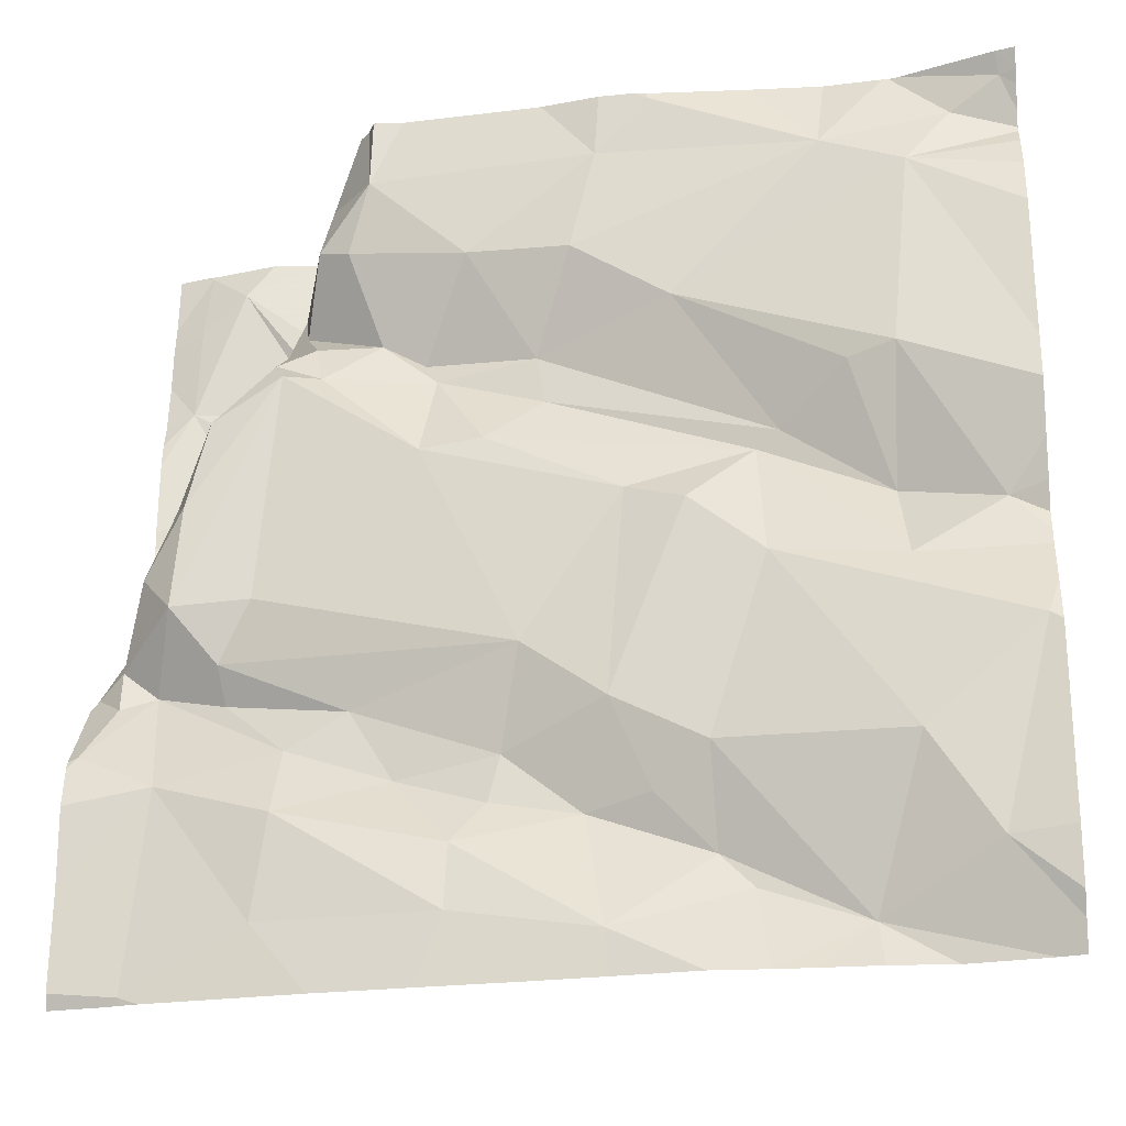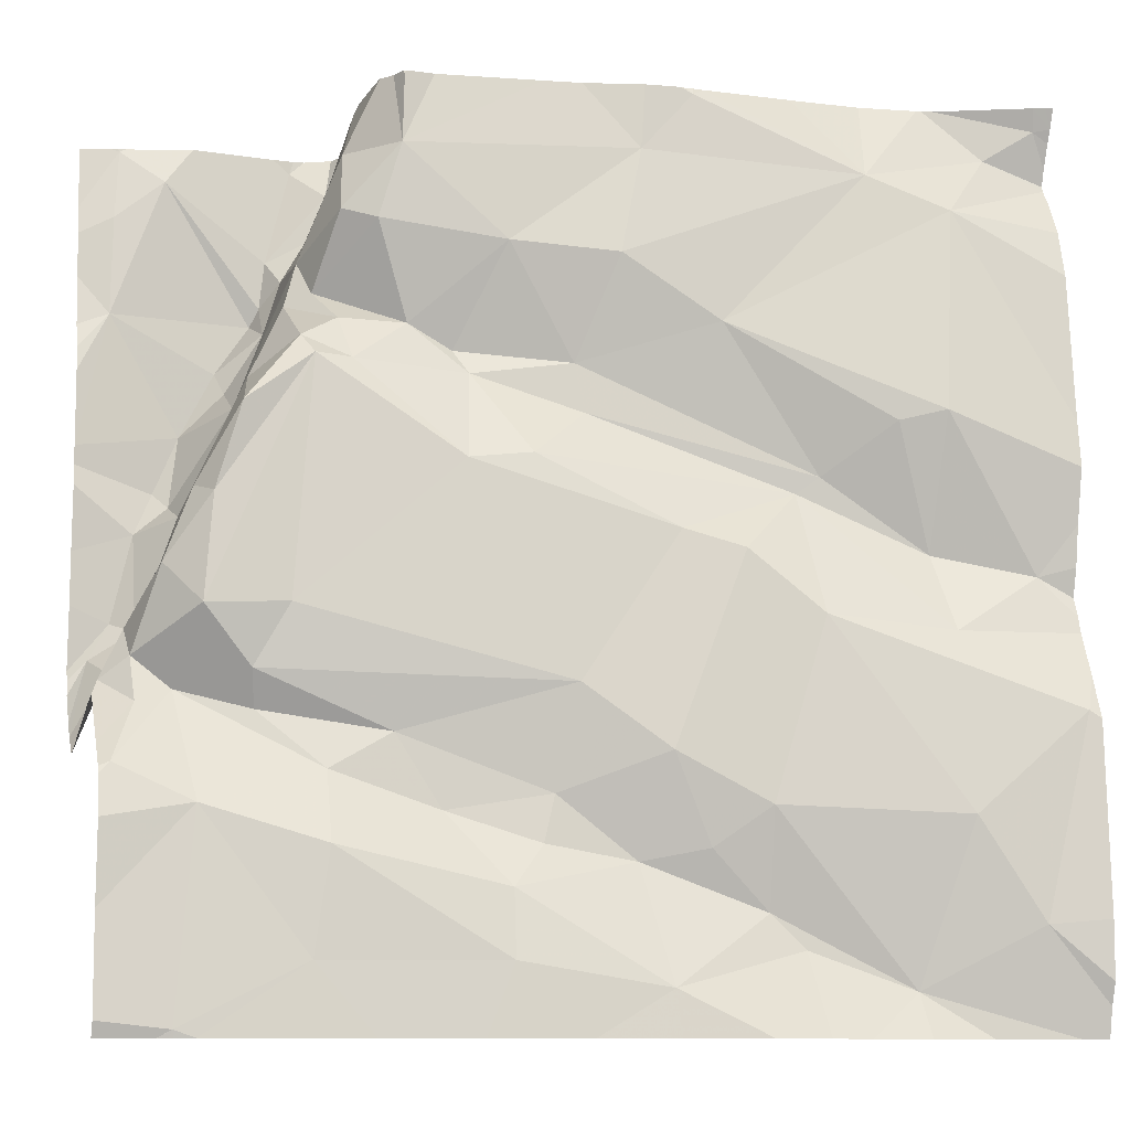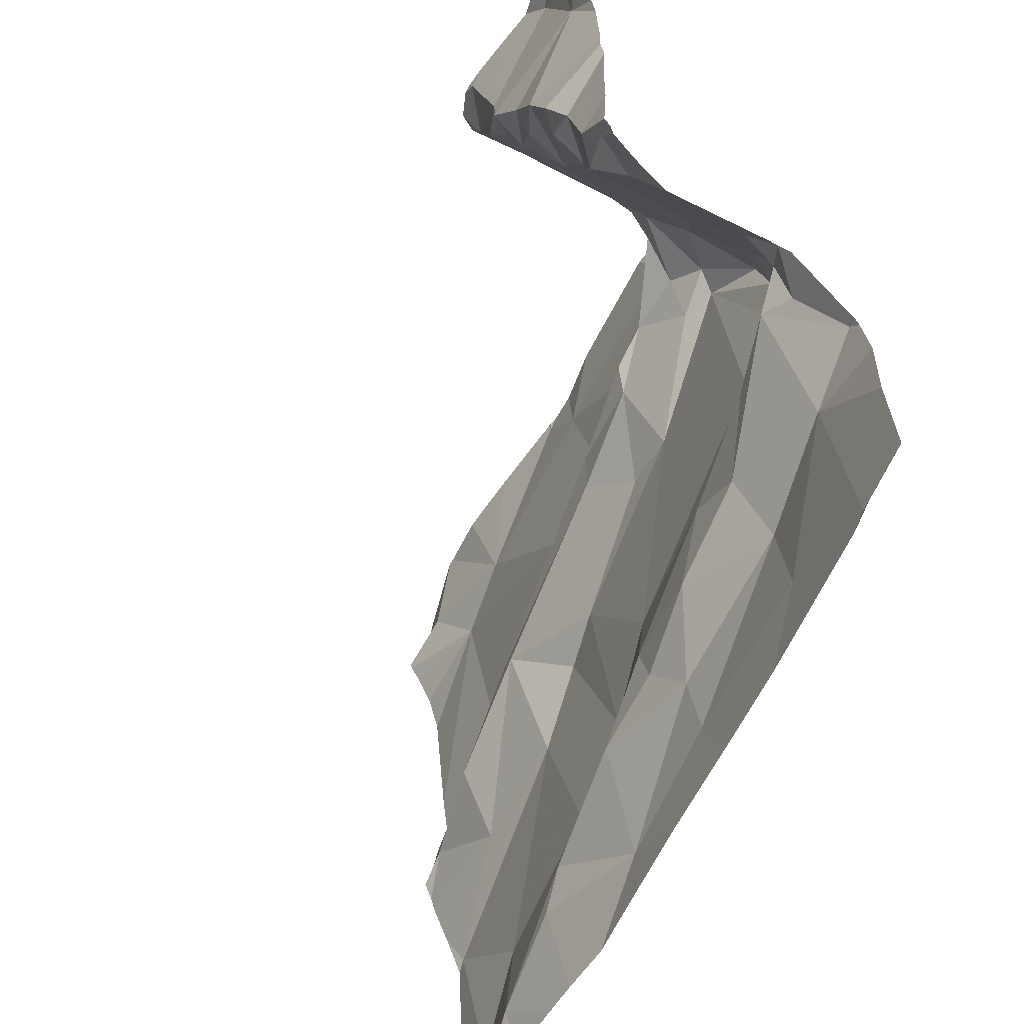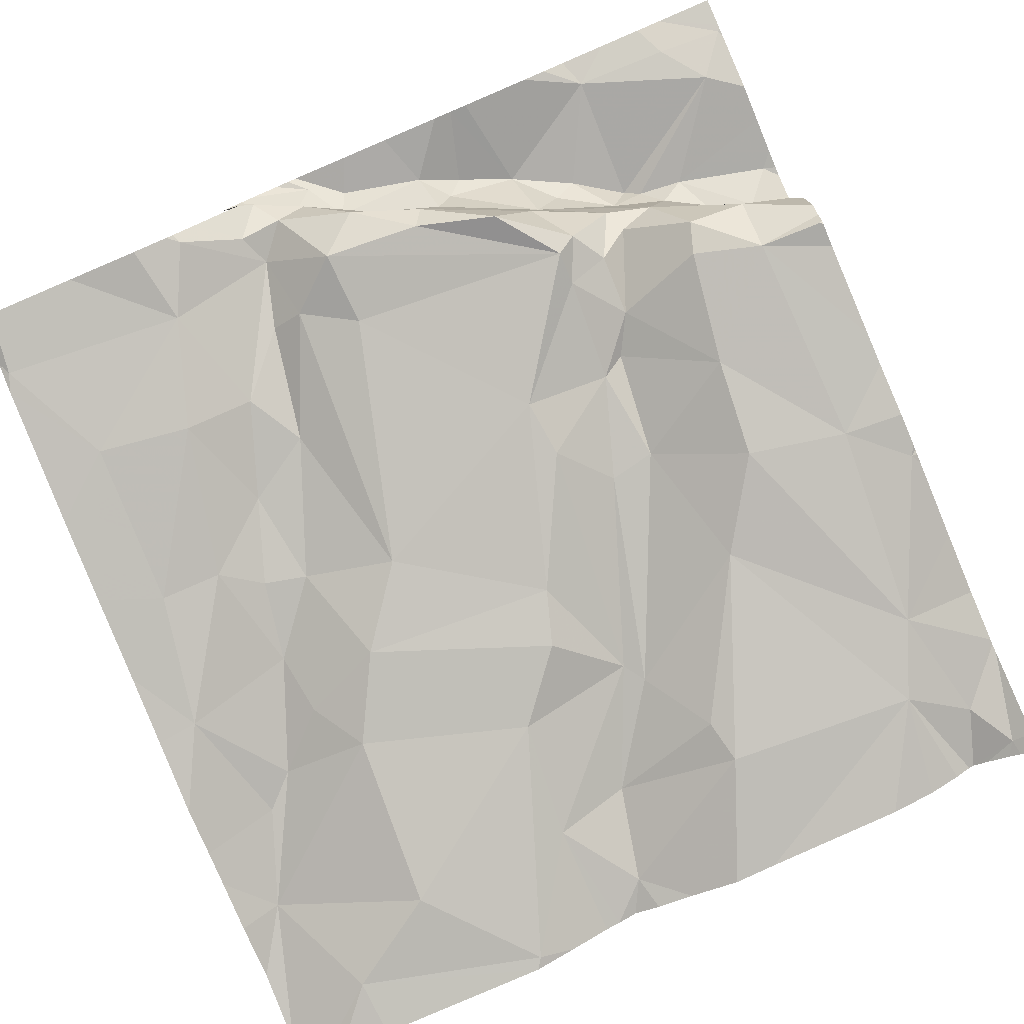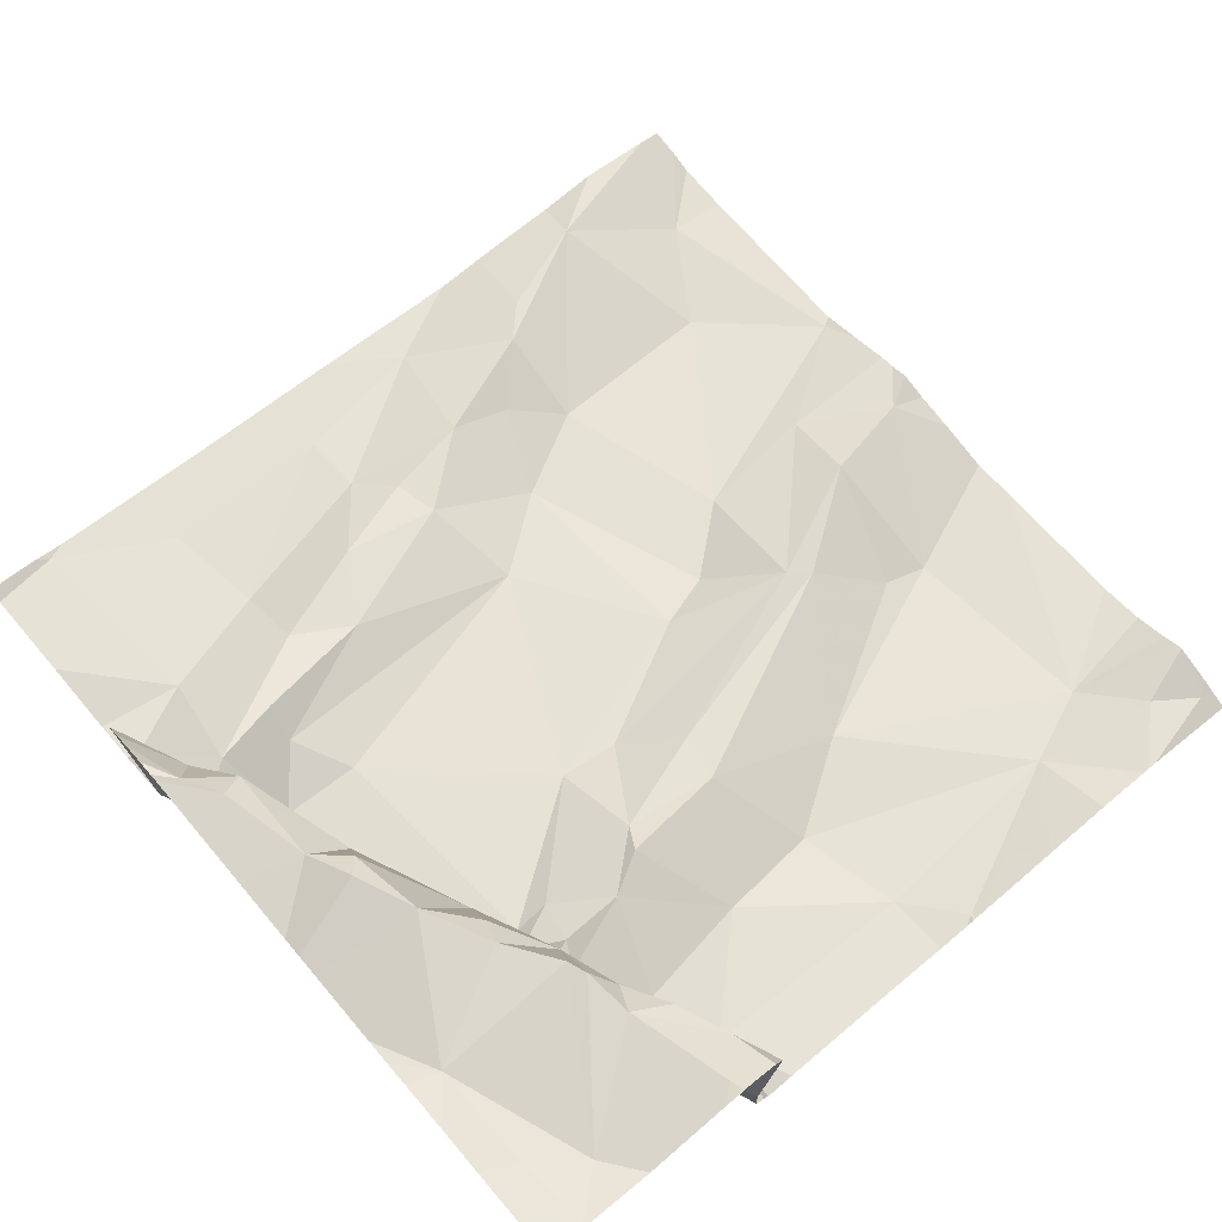
<metadata>
{"format":"obj","ext":"obj","renderer":"f3d","projection":"perspective","resolution":1024,"background":"white","views":[{"elev":-22.4,"azim":-174.7,"up":"+Y"},{"elev":-10.4,"azim":163.3,"up":"+Y"},{"elev":-59.5,"azim":57.1,"up":"+Y"},{"elev":-78.4,"azim":113.0,"up":"+Z"},{"elev":72.5,"azim":139.7,"up":"+Z"}]}
</metadata>
<code>
v -53.99 274.9 501.9
v -54.08 274.9 501.9
v -54.14 275.1 501.9
v -53.45 275 502.1
v -53.45 275.2 502.3
v -53.45 275.2 502.3
v -53.92 275.6 502
v -54.37 275.1 501.9
v -53.45 275.4 502.3
v -54.23 274.7 501.9
v -54.21 275.6 502
v -53.45 274.9 502
v -54.03 274.8 501.9
v -53.96 274.8 502
v -54.09 274.8 501.9
v -54.27 275.3 501.9
v -54.22 275.3 501.9
v -54.27 275.1 502
v -53.45 274.9 502.2
v -53.45 274.7 502
v -53.99 274.7 501.9
v -54.12 274.7 501.9
v -53.45 275.3 502.3
v -53.45 274.8 502
v -54.27 275.6 502
v -53.45 275 502.1
v -54.07 275.1 501.9
v -54 275.1 501.9
v -54.13 275.2 502
v -53.92 275.3 502
v -53.86 275.2 502
v -54.16 275.2 502
v -54.05 275.4 502
v -54.21 275.5 502
v -54.03 275.6 502
v -53.98 275.5 502
v -53.45 275.2 502.3
v -54.4 275 501.9
v -54.28 275.1 501.9
v -54.34 274.8 501.9
v -54.39 275.6 501.9
v -54.34 275.6 502
v -53.91 275.3 502
v -53.45 275 502.3
v -53.98 275.6 502
v -54.29 275.5 501.9
v -53.45 274.9 502
v -53.9 275 502
v -54.28 274.9 501.9
v -54.28 275.6 502
v -53.95 275.4 502
v -53.53 274.7 502
v -54.39 275.6 501.9
v -54.29 275.6 502
v -53.74 275.6 502
v -53.74 275.5 502
v -53.55 274.7 502
v -54.02 275.6 502
v -53.69 275.5 502.1
v -53.78 274.9 502
v -53.67 274.9 502
v -53.67 274.8 502
v -53.88 274.9 502
v -53.87 274.8 502
v -53.84 275.4 502
v -53.63 275.1 502
v -53.6 275 502
v -53.84 274.8 502
v -53.65 274.7 502
v -53.54 274.9 502
v -53.81 275.3 502
v -53.73 274.9 502
v -53.6 275 502
v -54.23 274.7 501.9
v -53.52 274.7 502
v -53.68 275.6 502.3
v -53.71 275.6 502.3
v -53.51 274.7 502
v -53.91 274.7 501.9
v -53.49 275 502.3
v -53.56 275.2 502
v -53.58 275.3 502
v -53.54 275.2 502
v -53.8 275.2 502
v -53.69 275.3 502
v -53.65 275.4 502.3
v -53.54 275.6 502.3
v -53.64 275.4 502.3
v -53.65 275.5 502.3
v -53.55 275.1 502
v -53.65 275.3 502
v -53.5 275.6 502.3
v -53.81 274.7 501.9
v -53.71 274.7 502
v -53.52 275.2 502.3
v -54.29 274.7 501.9
v -54.18 274.7 501.9
v -54.08 274.7 501.9
v -53.54 275.2 502.3
v -53.56 275.2 502.3
v -53.55 275.2 502.3
v -53.52 275.1 502.3
v -53.8 275.3 502
v -53.46 275 502.1
v -53.49 275 502.1
v -53.84 274.7 501.9
v -53.65 275.4 502.3
v -53.6 275.4 502.3
v -53.75 275.4 502
v -54.13 274.7 501.9
v -53.57 275.3 502.3
v -53.68 275.4 502
v -53.71 275.5 502
v -53.68 275.5 502
v -53.66 275.4 502.1
v -53.51 275.1 502
v -53.71 275.6 502.1
v -53.49 275.4 502.3
v -53.64 275.4 502.1
v -53.65 275.4 502.1
v -53.61 275.3 502.2
v -53.61 275.3 502.3
v -53.6 275.3 502.1
v -53.53 275.1 502.1
v -53.64 275.3 502
v -53.49 275 502.1
v -53.53 275 502.1
v -53.47 274.9 502
v -54.3 274.7 501.9
v -53.5 275.1 502.3
v -53.99 274.7 501.9
v -53.47 275 502.3
v -53.69 275.5 502.3
v -53.67 275.5 502.3
v -53.53 274.7 502
v -53.49 275.5 502.3
v -53.49 275 502.1
v -54.41 275.1 501.9
v -54.41 275.2 501.9
v -54.02 275.6 502
v -54.04 275.6 502
v -54.41 275.1 501.9
v -54.41 275.1 501.9
v -54.14 275.6 502
v -54.41 275.2 501.9
v -54.41 275 501.9
v -54.41 275 501.9
v -54.41 275.1 501.9
v -54.41 274.7 501.9
v -54.41 275 501.9
v -54.41 274.8 501.9
v -54.41 274.7 501.9
v -54.41 275.6 501.9
v -54.41 275.6 501.9
v -54.41 275.5 501.9
v -54.41 275.5 501.9
v -54.41 275.4 501.9
v -54.41 275.5 502
v -54.41 275.5 502
v -54.41 275.5 502
v -54.41 275.3 501.9
v -53.45 275.4 502.3
v -53.45 275.1 502.3
v -53.45 275.5 502.3
v -53.45 275.4 502.3
v -53.45 275 502.3
v -53.45 275 502.3
v -53.45 275.5 502.3
v -53.45 275.5 502.3
v -53.45 275 502.3
v -53.45 275 502.3
v -53.45 274.9 502
v -53.45 274.9 502
v -54.38 274.7 501.9
v -54.4 274.7 501.9
v -54.41 274.7 501.9
v -53.45 274.7 502
v -53.51 274.7 502
v -54.03 275.6 502
v -53.73 275.6 502
v -53.74 275.6 502
v -53.72 275.6 502
v -53.77 275.6 502
v -53.74 275.6 502
v -53.7 275.6 502.3
v -53.72 275.6 502.3
v -53.5 275.6 502.3
v -53.49 275.6 502.3
v -53.71 275.6 502.1
v -53.72 275.6 502.2
v -53.72 275.6 502.1
v -53.66 275.6 502.3
v -53.62 275.6 502.3
v -53.73 275.6 502.3
v -53.57 275.6 502.3
v -53.69 275.6 502.3
v -53.49 275.6 502.3
v -53.88 275.6 502
v -54.4 275.6 501.9
v -54.41 275.6 501.9
v -53.45 275.6 502.3
f 2 1 3
f 14 13 15
f 17 16 18
f 21 15 22
f 165 118 162
f 21 22 110
f 22 15 10
f 3 1 27
f 28 27 1
f 30 29 31
f 1 2 13
f 14 1 13
f 30 32 29
f 16 17 33
f 35 34 36
f 15 2 10
f 183 56 55
f 33 17 32
f 18 29 32
f 32 17 18
f 139 16 145
f 164 118 165
f 39 38 3
f 147 39 148
f 175 149 176
f 40 38 150
f 163 130 170
f 182 59 117
f 39 29 18
f 41 42 50
f 33 32 43
f 162 118 9
f 9 118 23
f 35 36 45
f 181 55 180
f 158 42 159
f 34 35 141
f 159 41 160
f 34 46 33
f 28 31 29
f 27 29 3
f 46 34 42
f 1 48 28
f 30 43 32
f 38 49 3
f 12 126 128
f 21 14 15
f 42 34 25
f 178 52 75
f 145 46 161
f 180 56 59
f 39 3 29
f 177 20 78
f 18 16 8
f 39 8 143
f 39 18 8
f 51 36 34
f 51 33 43
f 15 13 2
f 110 10 97
f 33 46 16
f 49 10 2
f 49 40 10
f 2 3 49
f 40 49 38
f 28 29 27
f 33 51 34
f 55 56 180
f 179 35 140
f 180 59 182
f 61 60 62
f 14 63 1
f 63 64 60
f 65 51 43
f 67 66 48
f 60 68 62
f 14 68 64
f 70 69 52
f 183 55 184
f 43 30 71
f 72 61 73
f 140 35 58
f 14 21 68
f 64 63 14
f 60 64 68
f 24 52 20
f 77 76 185
f 82 81 83
f 71 84 85
f 87 86 88
f 87 89 86
f 90 81 91
f 175 40 149
f 99 95 5
f 101 100 95
f 100 102 95
f 103 65 43
f 104 80 105
f 63 72 48
f 106 21 79
f 21 106 68
f 88 107 108
f 88 86 107
f 65 56 36
f 71 85 109
f 30 31 71
f 28 84 31
f 103 43 71
f 144 34 141
f 111 99 37
f 109 85 112
f 56 113 114
f 112 115 109
f 91 85 84
f 114 59 56
f 83 81 116
f 87 88 118
f 182 117 191
f 103 71 109
f 115 119 120
f 115 113 109
f 120 119 121
f 114 120 59
f 111 108 122
f 123 121 119
f 31 84 71
f 124 100 123
f 123 100 121
f 114 115 120
f 115 112 119
f 112 125 119
f 84 66 91
f 4 126 12
f 28 48 84
f 113 65 109
f 82 125 91
f 112 85 125
f 56 65 113
f 91 125 85
f 103 109 65
f 115 114 113
f 82 123 125
f 119 125 123
f 82 91 81
f 127 70 128
f 124 123 83
f 83 123 82
f 116 124 83
f 108 118 88
f 111 101 99
f 121 100 101
f 108 111 118
f 101 95 99
f 174 10 40
f 122 108 107
f 6 130 163
f 102 130 95
f 121 101 111
f 122 121 111
f 121 107 120
f 121 122 107
f 102 80 132
f 102 132 130
f 59 120 133
f 77 59 133
f 192 89 193
f 190 77 194
f 193 87 195
f 89 134 86
f 77 133 89
f 133 134 89
f 107 134 120
f 134 133 120
f 86 134 107
f 89 76 77
f 141 35 179
f 129 10 174
f 92 136 168
f 87 92 187
f 96 10 129
f 118 111 23
f 124 105 80
f 132 80 44
f 170 132 171
f 94 69 93
f 53 41 54
f 57 69 94
f 127 67 73
f 127 73 61
f 69 62 106
f 70 62 69
f 93 106 79
f 12 128 172
f 128 70 47
f 48 66 84
f 67 72 73
f 102 124 80
f 72 63 60
f 60 61 72
f 62 70 61
f 90 66 67
f 116 81 90
f 90 67 127
f 126 127 128
f 127 126 137
f 127 137 90
f 137 116 90
f 104 105 137
f 137 105 116
f 105 124 116
f 104 137 126
f 19 104 26
f 1 63 48
f 51 65 36
f 48 72 67
f 69 106 93
f 7 56 198
f 68 106 62
f 102 100 124
f 66 90 91
f 136 118 164
f 117 59 77
f 118 136 87
f 87 136 92
f 70 127 61
f 138 8 139
f 23 111 37
f 4 104 126
f 139 8 16
f 58 35 45
f 79 21 131
f 7 36 56
f 142 8 138
f 143 8 142
f 26 104 4
f 174 40 175
f 37 99 5
f 145 16 46
f 146 38 147
f 78 52 178
f 5 95 6
f 147 38 39
f 6 95 130
f 148 39 143
f 75 52 135
f 149 40 152
f 45 36 7
f 150 38 146
f 151 40 150
f 44 80 19
f 19 80 104
f 152 40 151
f 153 41 154
f 57 52 69
f 20 52 78
f 154 41 53
f 155 46 158
f 156 46 155
f 54 41 50
f 157 46 156
f 47 70 24
f 24 70 52
f 158 46 42
f 135 52 57
f 50 42 25
f 159 42 41
f 160 41 153
f 161 46 157
f 97 10 74
f 166 132 44
f 167 132 166
f 11 34 144
f 131 21 98
f 168 136 164
f 169 92 168
f 197 169 201
f 98 21 110
f 170 130 132
f 110 22 10
f 171 132 167
f 172 128 173
f 25 34 11
f 74 10 96
f 173 128 47
f 184 55 181
f 185 76 196
f 186 77 185
f 187 92 188
f 188 92 197
f 189 117 190
f 190 117 77
f 191 117 189
f 192 76 89
f 193 89 87
f 194 77 186
f 195 87 187
f 196 76 192
f 197 92 169
f 198 56 183
f 199 154 53
f 200 154 199

</code>
